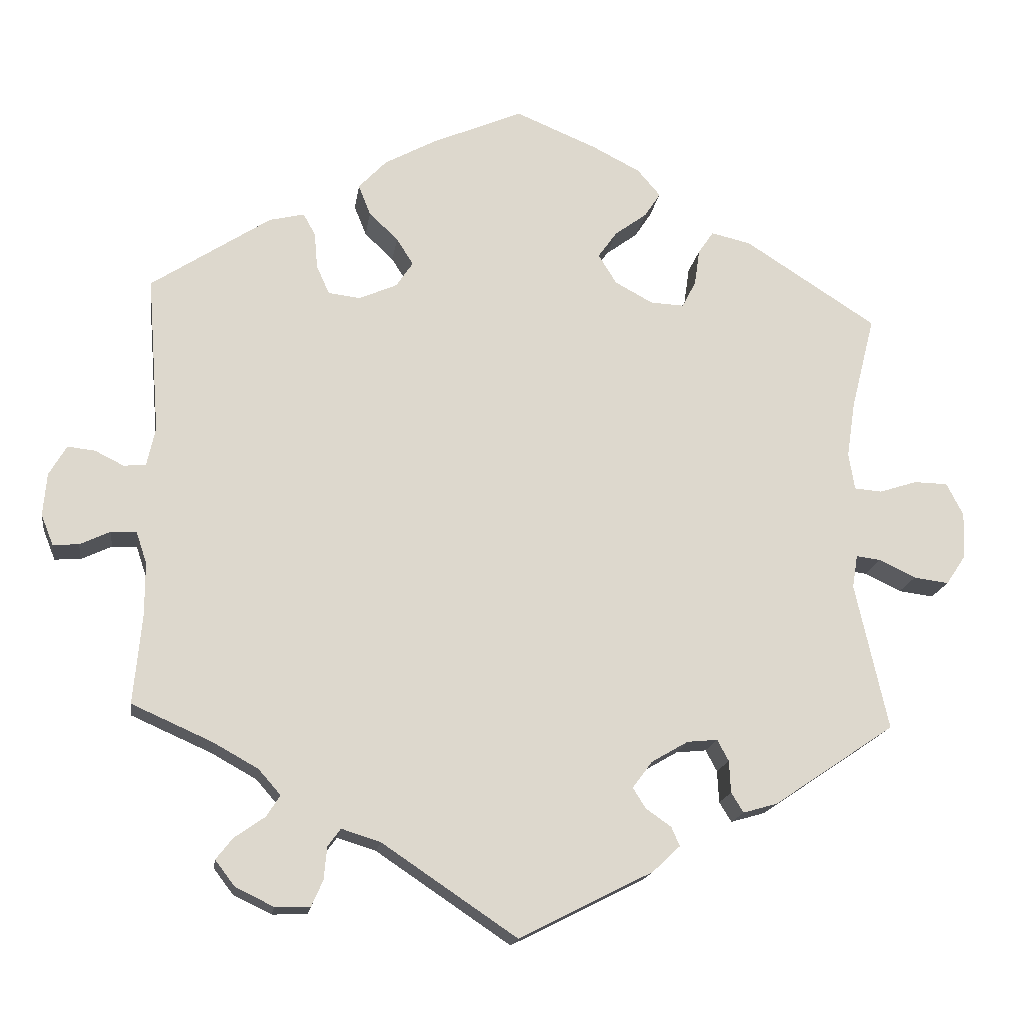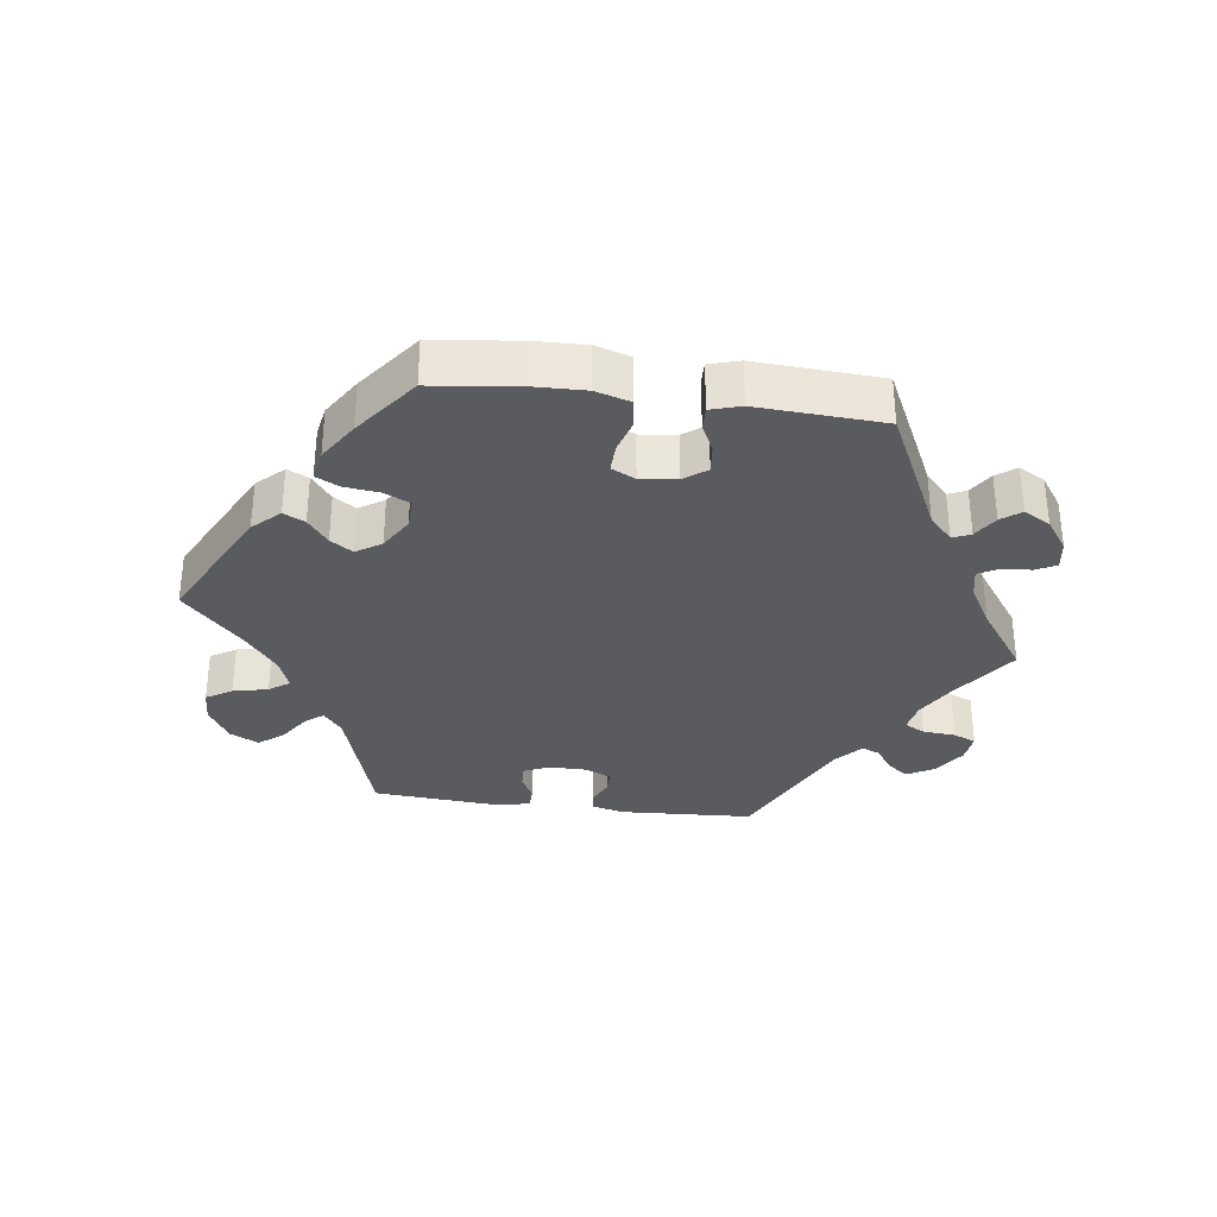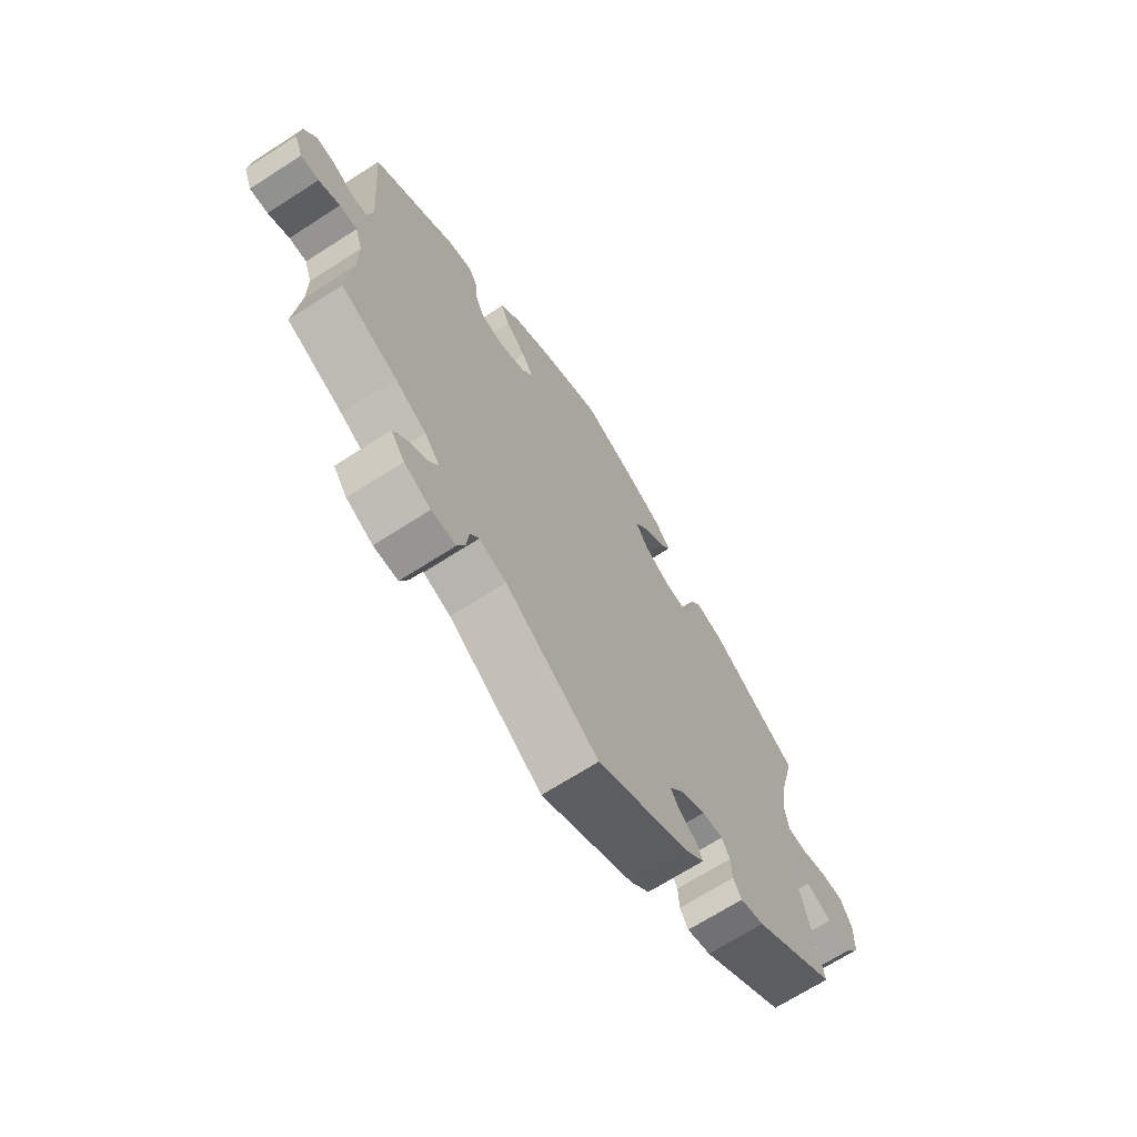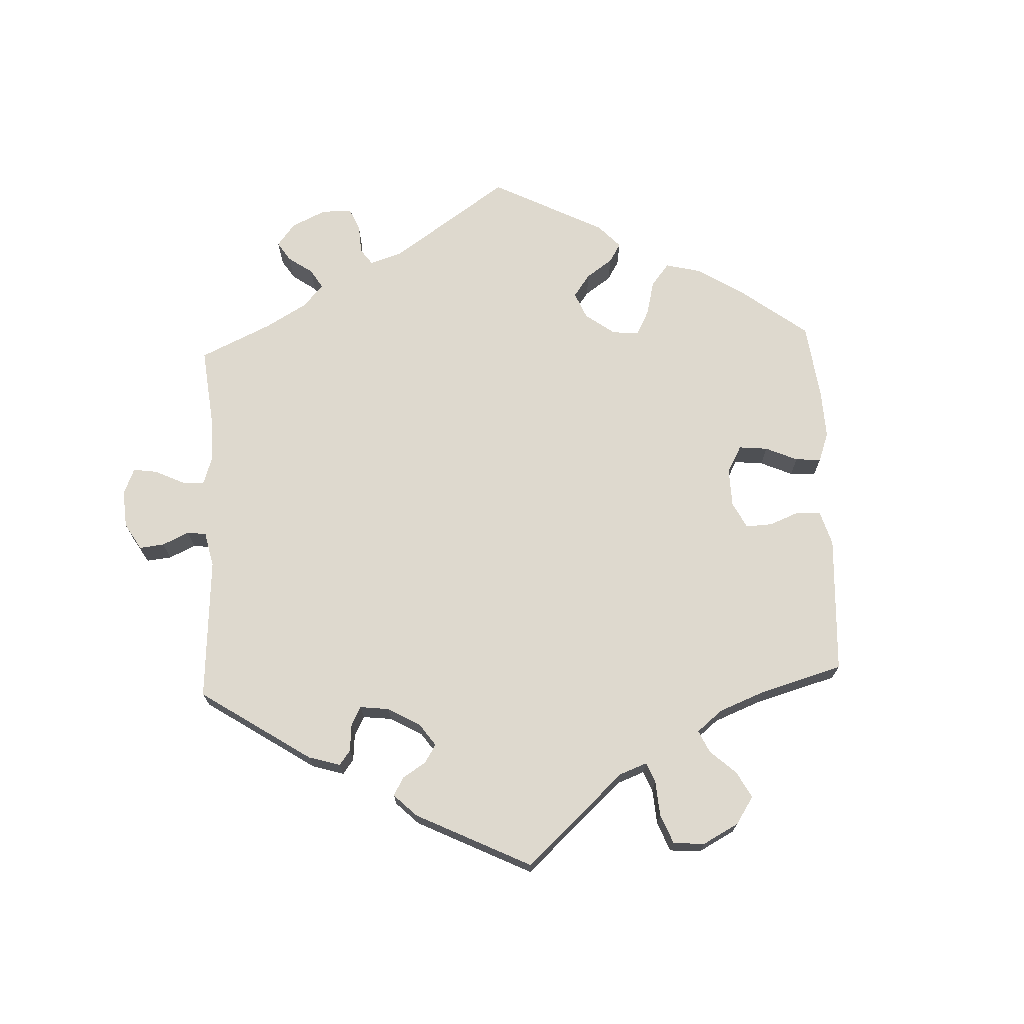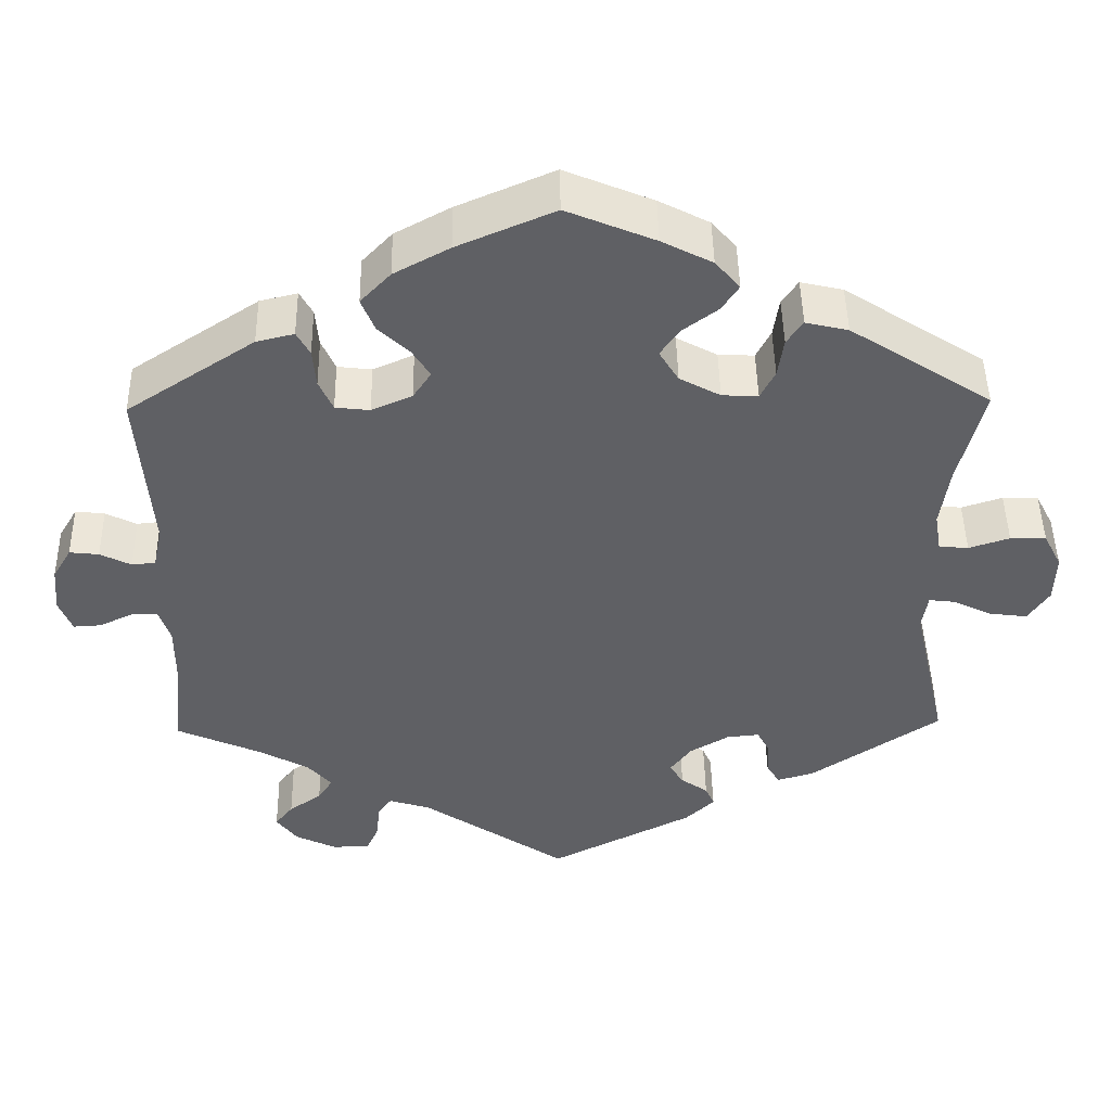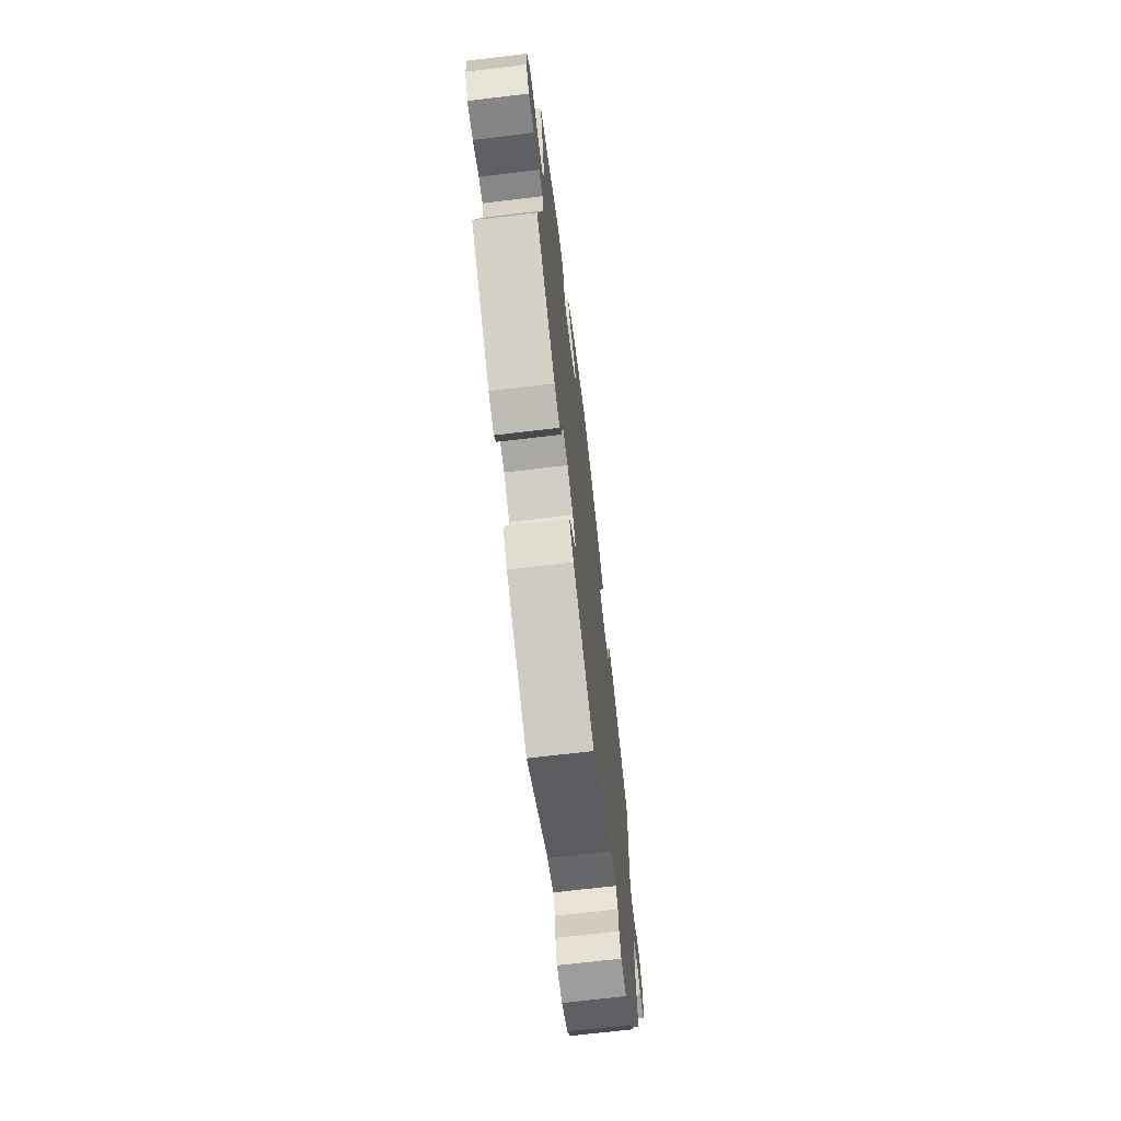
<metadata>
{"format":"obj","ext":"obj","renderer":"f3d","projection":"perspective","resolution":1024,"background":"white","views":[{"elev":-17.2,"azim":171.8,"up":"+Z"},{"elev":-33.4,"azim":22.5,"up":"+Y"},{"elev":-68.5,"azim":122.8,"up":"+Z"},{"elev":71.4,"azim":-122.6,"up":"+Y"},{"elev":46.4,"azim":179.0,"up":"+Z"},{"elev":-69.4,"azim":-83.2,"up":"+Z"}]}
</metadata>
<code>
v 0.485 0.07 0.083
v 0.496 0.07 0.033
v 0.525 0.07 0.03
v 0.563 0.07 0.049
v 0.599 0.07 0.053
v 0.622 0.07 0.014
v 0.627 0.07 -0.042
v 0.611 0.07 -0.082
v 0.577 0.07 -0.08
v 0.537 0.07 -0.061
v 0.504 0.07 -0.06
v 0.49 0.07 -0.102
v 0.49 0.07 -0.172
v 0.501 0.07 -0.289
v 0.395 0.07 -0.336
v 0.336 0.07 -0.369
v 0.307 0.07 -0.402
v 0.325 0.07 -0.43
v 0.365 0.07 -0.458
v 0.387 0.07 -0.486
v 0.361 0.07 -0.52
v 0.311 0.07 -0.544
v 0.265 0.07 -0.543
v 0.25 0.07 -0.509
v 0.246 0.07 -0.466
v 0.229 0.07 -0.443
v 0.178 0.07 -0.459
v 0.001 0.07 -0.578
v -0.175 0.07 -0.489
v -0.211 0.07 -0.455
v -0.2 0.07 -0.43
v -0.167 0.07 -0.407
v -0.15 0.07 -0.38
v -0.176 0.07 -0.345
v -0.224 0.07 -0.317
v -0.264 0.07 -0.313
v -0.279 0.07 -0.341
v -0.281 0.07 -0.383
v -0.297 0.07 -0.409
v -0.342 0.07 -0.396
v -0.501 0.07 -0.289
v -0.458 0.07 -0.096
v -0.465 0.07 -0.053
v -0.497 0.07 -0.057
v -0.545 0.07 -0.08
v -0.591 0.07 -0.086
v -0.617 0.07 -0.047
v -0.619 0.07 0.013
v -0.597 0.07 0.056
v -0.553 0.07 0.057
v -0.503 0.07 0.041
v -0.467 0.07 0.044
v -0.459 0.07 0.092
v -0.47 0.07 0.166
v -0.501 0.07 0.289
v -0.328 0.07 0.4
v -0.276 0.07 0.412
v -0.256 0.07 0.383
v -0.249 0.07 0.335
v -0.231 0.07 0.3
v -0.187 0.07 0.302
v -0.137 0.07 0.329
v -0.113 0.07 0.368
v -0.138 0.07 0.403
v -0.18 0.07 0.434
v -0.201 0.07 0.466
v -0.171 0.07 0.501
v -0.109 0.07 0.533
v -0.001 0.07 0.578
v 0.118 0.07 0.527
v 0.186 0.07 0.49
v 0.223 0.07 0.451
v 0.207 0.07 0.411
v 0.169 0.07 0.375
v 0.147 0.07 0.34
v 0.169 0.07 0.307
v 0.219 0.07 0.285
v 0.261 0.07 0.29
v 0.278 0.07 0.328
v 0.282 0.07 0.375
v 0.298 0.07 0.404
v 0.344 0.07 0.393
v 0.501 0.07 0.29
v 0.485 0 0.083
v 0.496 0 0.033
v 0.525 0 0.03
v 0.563 0 0.049
v 0.599 0 0.053
v 0.622 0 0.014
v 0.627 0 -0.042
v 0.611 0 -0.082
v 0.577 0 -0.08
v 0.537 0 -0.061
v 0.504 0 -0.06
v 0.49 0 -0.102
v 0.49 0 -0.172
v 0.501 0 -0.289
v 0.395 0 -0.336
v 0.336 0 -0.369
v 0.307 0 -0.402
v 0.325 0 -0.43
v 0.365 0 -0.458
v 0.387 0 -0.486
v 0.361 0 -0.52
v 0.311 0 -0.544
v 0.265 0 -0.543
v 0.25 0 -0.509
v 0.246 0 -0.466
v 0.229 0 -0.443
v 0.178 0 -0.459
v 0.001 0 -0.578
v -0.175 0 -0.489
v -0.211 0 -0.455
v -0.2 0 -0.43
v -0.167 0 -0.407
v -0.15 0 -0.38
v -0.176 0 -0.345
v -0.224 0 -0.317
v -0.264 0 -0.313
v -0.279 0 -0.341
v -0.281 0 -0.383
v -0.297 0 -0.409
v -0.342 0 -0.396
v -0.501 0 -0.289
v -0.458 0 -0.096
v -0.465 0 -0.053
v -0.497 0 -0.057
v -0.545 0 -0.08
v -0.591 0 -0.086
v -0.617 0 -0.047
v -0.619 0 0.013
v -0.597 0 0.056
v -0.553 0 0.057
v -0.503 0 0.041
v -0.467 0 0.044
v -0.459 0 0.092
v -0.47 0 0.166
v -0.501 0 0.289
v -0.328 0 0.4
v -0.276 0 0.412
v -0.256 0 0.383
v -0.249 0 0.335
v -0.231 0 0.3
v -0.187 0 0.302
v -0.137 0 0.329
v -0.113 0 0.368
v -0.138 0 0.403
v -0.18 0 0.434
v -0.201 0 0.466
v -0.171 0 0.501
v -0.109 0 0.533
v -0.001 0 0.578
v 0.118 0 0.527
v 0.186 0 0.49
v 0.223 0 0.451
v 0.207 0 0.411
v 0.169 0 0.375
v 0.147 0 0.34
v 0.169 0 0.307
v 0.219 0 0.285
v 0.261 0 0.29
v 0.278 0 0.328
v 0.282 0 0.375
v 0.298 0 0.404
v 0.344 0 0.393
v 0.501 0 0.29
f 82 83 1
f 79 80 81 82
f 78 79 82 1
f 77 78 1 2
f 76 77 2
f 71 72 73 74
f 71 74 75
f 70 71 75
f 69 70 75
f 68 69 75
f 67 68 75 76
f 64 65 66 67
f 63 64 67 76
f 56 57 58 59
f 54 55 56 59
f 53 54 59 60
f 52 53 60 61
f 48 49 50 51
f 48 51 52
f 47 48 52
f 44 45 46 47
f 43 44 47 52
f 42 43 52 61
f 37 38 39 40
f 36 37 40 41
f 35 36 41 42
f 29 30 31 32
f 27 28 29 32
f 26 27 32 33
f 22 23 24 25
f 22 25 26
f 21 22 26
f 18 19 20 21
f 17 18 21 26
f 16 17 26 33
f 13 14 15
f 12 13 15 16
f 11 12 16 33
f 7 8 9 10
f 7 10 11
f 6 7 11
f 3 4 5 6
f 2 3 6 11
f 62 63 76 2
f 34 35 42 61
f 33 34 61 62
f 2 11 33 62
f 84 166 165
f 165 164 163 162
f 84 165 162 161
f 85 84 161 160
f 85 160 159
f 157 156 155 154
f 158 157 154
f 158 154 153
f 158 153 152
f 158 152 151
f 159 158 151 150
f 150 149 148 147
f 159 150 147 146
f 142 141 140 139
f 142 139 138 137
f 143 142 137 136
f 144 143 136 135
f 134 133 132 131
f 135 134 131
f 135 131 130
f 130 129 128 127
f 135 130 127 126
f 144 135 126 125
f 123 122 121 120
f 124 123 120 119
f 125 124 119 118
f 115 114 113 112
f 115 112 111 110
f 116 115 110 109
f 108 107 106 105
f 109 108 105
f 109 105 104
f 104 103 102 101
f 109 104 101 100
f 116 109 100 99
f 98 97 96
f 99 98 96 95
f 116 99 95 94
f 93 92 91 90
f 94 93 90
f 94 90 89
f 89 88 87 86
f 94 89 86 85
f 85 159 146 145
f 144 125 118 117
f 145 144 117 116
f 145 116 94 85
f 1 84 85 2
f 2 85 86 3
f 3 86 87 4
f 4 87 88 5
f 5 88 89 6
f 6 89 90 7
f 7 90 91 8
f 8 91 92 9
f 9 92 93 10
f 10 93 94 11
f 11 94 95 12
f 12 95 96 13
f 13 96 97 14
f 14 97 98 15
f 15 98 99 16
f 16 99 100 17
f 17 100 101 18
f 18 101 102 19
f 19 102 103 20
f 20 103 104 21
f 21 104 105 22
f 22 105 106 23
f 23 106 107 24
f 24 107 108 25
f 25 108 109 26
f 26 109 110 27
f 27 110 111 28
f 28 111 112 29
f 29 112 113 30
f 30 113 114 31
f 31 114 115 32
f 32 115 116 33
f 33 116 117 34
f 34 117 118 35
f 35 118 119 36
f 36 119 120 37
f 37 120 121 38
f 38 121 122 39
f 39 122 123 40
f 40 123 124 41
f 41 124 125 42
f 42 125 126 43
f 43 126 127 44
f 44 127 128 45
f 45 128 129 46
f 46 129 130 47
f 47 130 131 48
f 48 131 132 49
f 49 132 133 50
f 50 133 134 51
f 51 134 135 52
f 52 135 136 53
f 53 136 137 54
f 54 137 138 55
f 55 138 139 56
f 56 139 140 57
f 57 140 141 58
f 58 141 142 59
f 59 142 143 60
f 60 143 144 61
f 61 144 145 62
f 62 145 146 63
f 63 146 147 64
f 64 147 148 65
f 65 148 149 66
f 66 149 150 67
f 67 150 151 68
f 68 151 152 69
f 69 152 153 70
f 70 153 154 71
f 71 154 155 72
f 72 155 156 73
f 73 156 157 74
f 74 157 158 75
f 75 158 159 76
f 76 159 160 77
f 77 160 161 78
f 78 161 162 79
f 79 162 163 80
f 80 163 164 81
f 81 164 165 82
f 82 165 166 83
f 83 166 84 1

</code>
